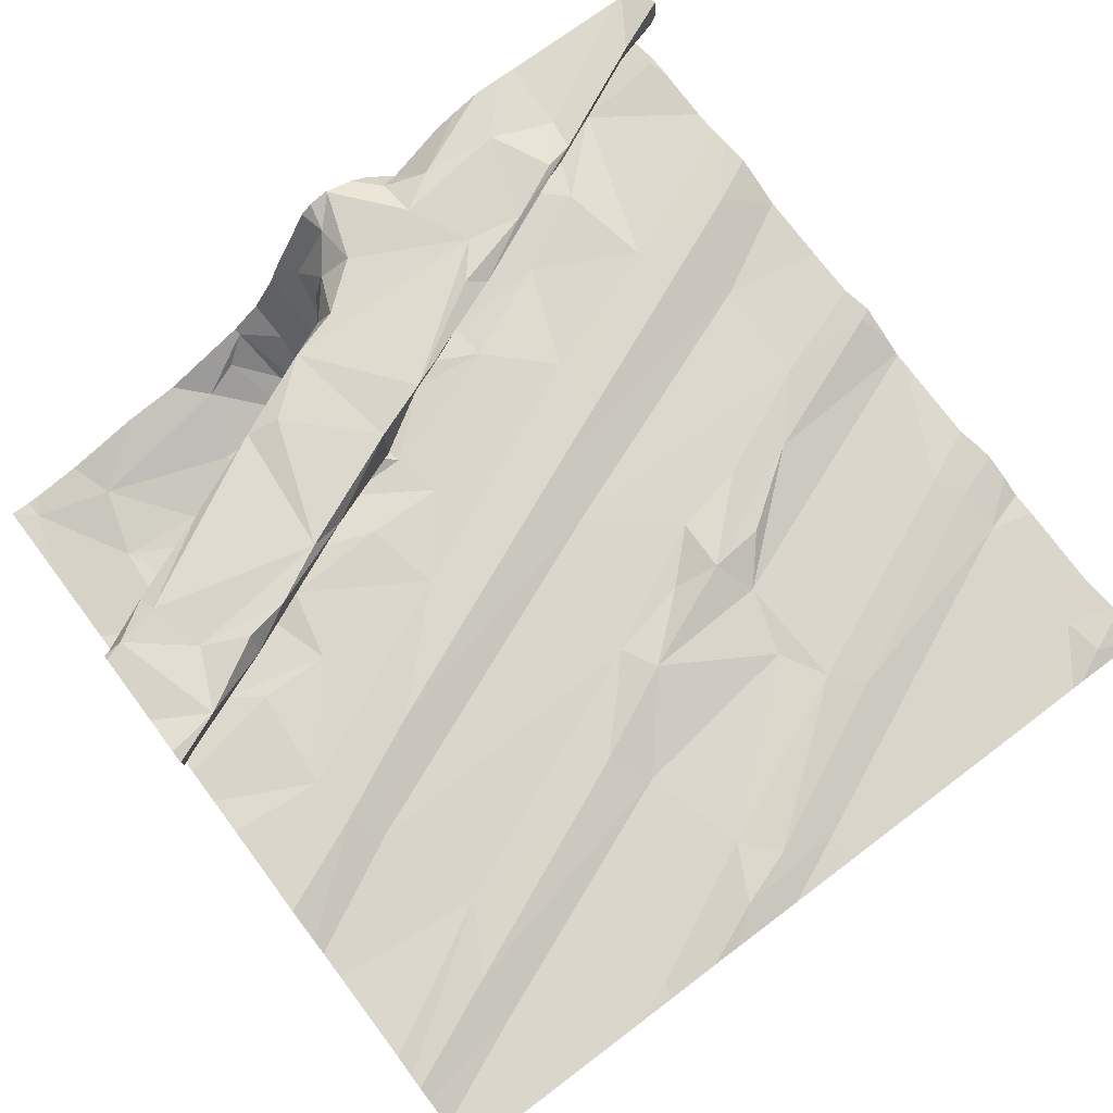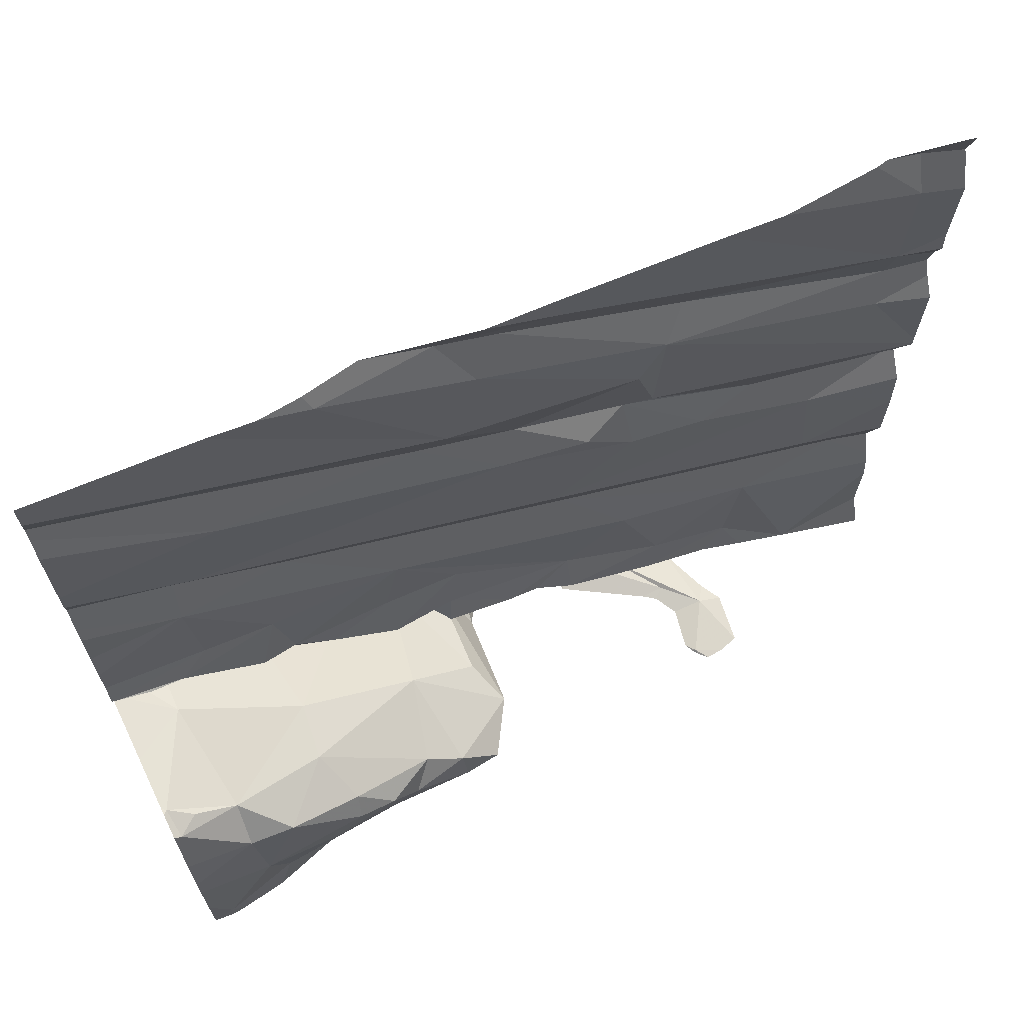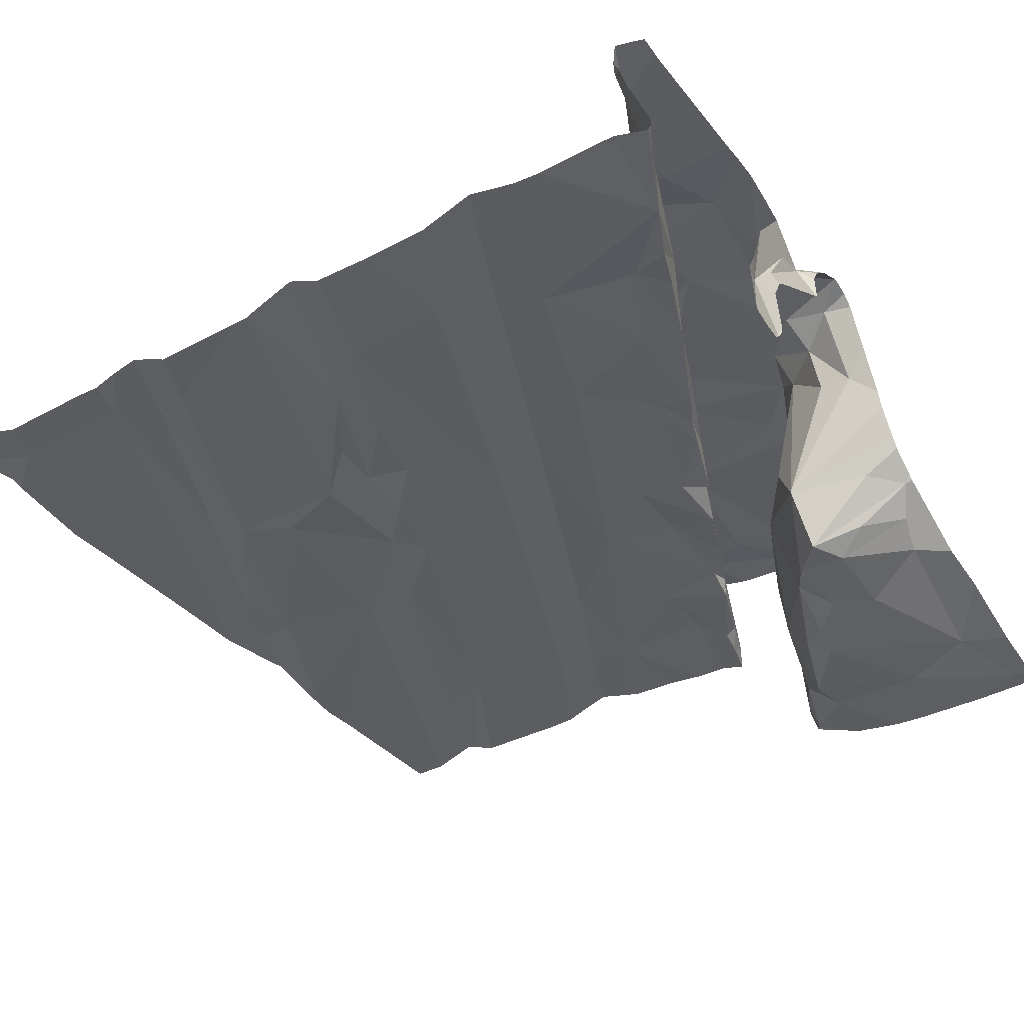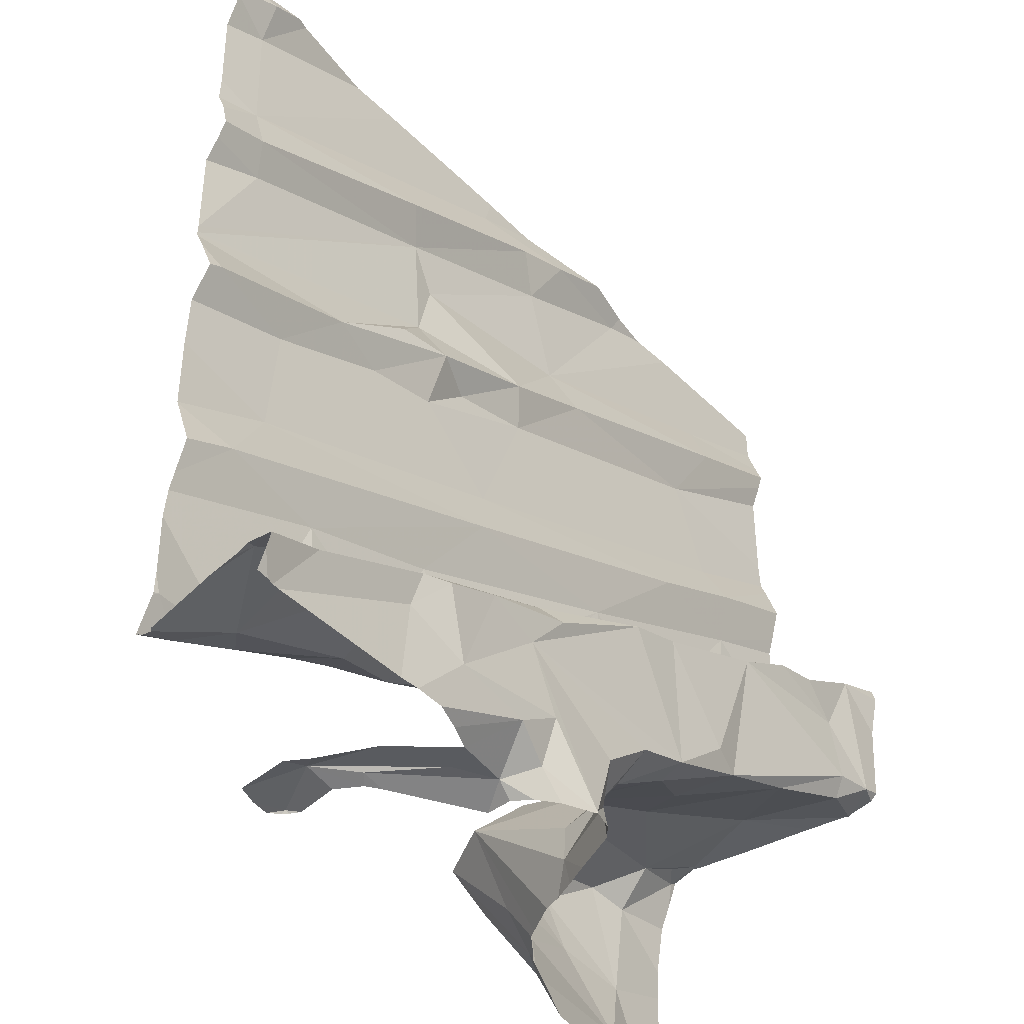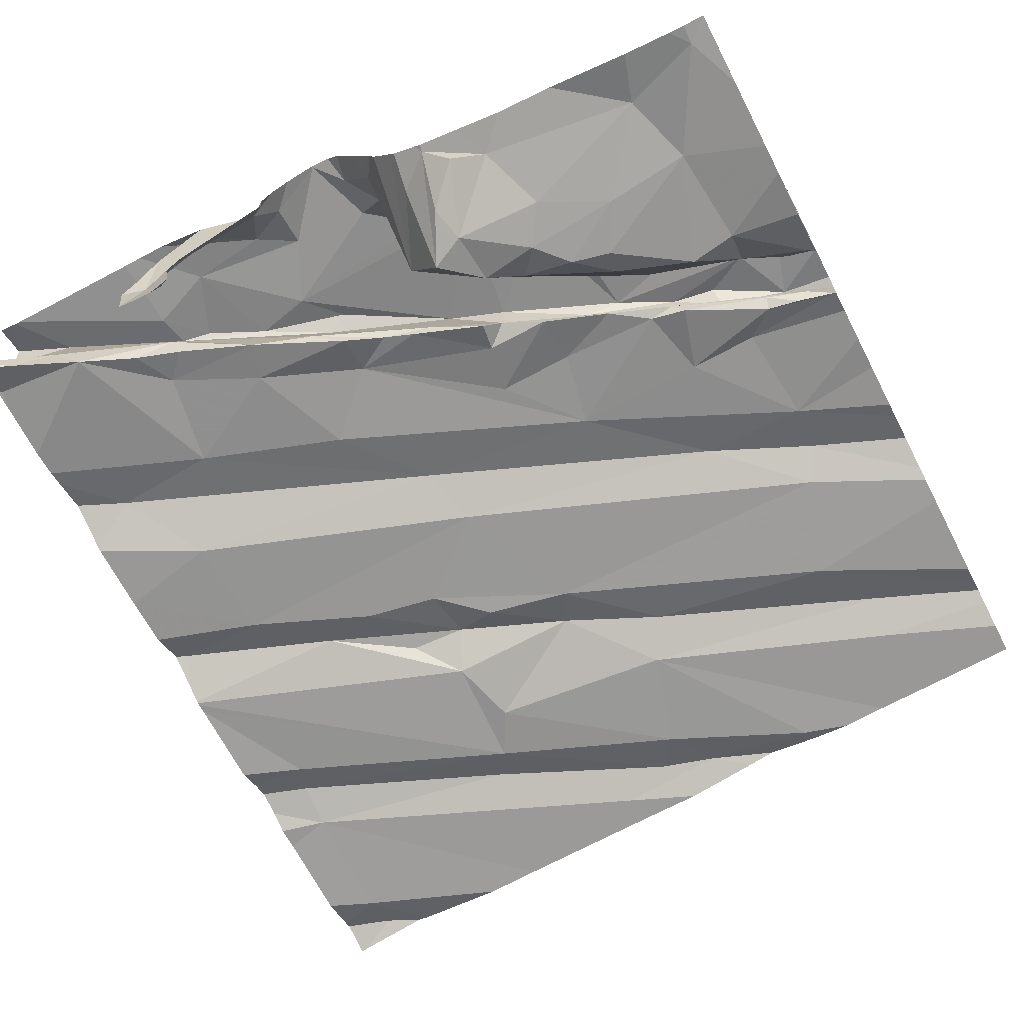
<metadata>
{"format":"obj","ext":"obj","renderer":"f3d","projection":"perspective","resolution":1024,"background":"white","views":[{"elev":75.9,"azim":143.0,"up":"+Z"},{"elev":68.7,"azim":154.3,"up":"+Y"},{"elev":-38.6,"azim":-56.8,"up":"+Z"},{"elev":-43.1,"azim":-52.2,"up":"+Y"},{"elev":-67.0,"azim":27.4,"up":"+Z"}]}
</metadata>
<code>
v -33.78 277.5 504.1
v -32.82 275.6 504.3
v -33.27 277.5 504.1
v -31.93 275.6 503.8
v -33.79 277.5 504
v -32.58 275.6 503.9
v -33.75 277.5 504.1
v -31.89 277.5 504.1
v -32.1 275.7 503.8
v -32.44 275.7 503.8
v -31.88 277.5 504.1
v -32.84 275.6 504.3
v -32.76 275.6 504.1
v -33.59 277.5 504.1
v -33.07 275.6 504.2
v -33.62 277.5 504.1
v -32.62 277.5 504.1
v -32.79 277.5 504.1
v -31.88 276.2 504.4
v -31.88 276.2 504.3
v -33.32 275.6 504
v -31.88 276.2 503.8
v -33.26 275.6 503.9
v -32.24 277.5 504.1
v -32.55 277.5 504.1
v -32.93 277.5 504.1
v -31.88 276.1 503.8
v -31.88 276.1 503.8
v -32.05 275.8 503.8
v -32.75 275.6 504.2
v -32.78 275.6 504.2
v -32.04 276.1 503.8
v -33.03 275.6 504.2
v -31.89 276.2 503.9
v -33.02 275.6 504.2
v -33.38 275.6 504
v -33.35 275.6 504
v -32.01 276.2 504.1
v -32.14 276.1 503.8
v -32.04 276.1 503.9
v -31.95 276.2 503.9
v -31.9 276.2 503.8
v -32.06 276.3 504.4
v -31.93 276.2 504.4
v -32.03 276.2 504.4
v -32 276.4 504.4
v -32.02 276.1 504.4
v -32.38 275.6 503.9
v -32.24 275.9 503.8
v -32.39 275.8 503.8
v -32.44 275.9 503.8
v -32.29 276 503.8
v -32.38 275.9 503.8
v -32.52 275.6 503.9
v -32.58 275.8 503.8
v -32.73 275.8 503.9
v -32.66 275.7 503.9
v -32.66 275.8 503.8
v -32.6 275.7 503.8
v -32.57 275.9 503.8
v -33.25 275.6 504.1
v -32.49 275.9 503.8
v -32.54 276 504
v -32.26 276.1 503.9
v -32.9 276 504.1
v -32.99 276 504.1
v -32.79 276 504.1
v -32.83 276 504.1
v -32.57 276.4 504.1
v -33.13 276.2 504.1
v -32.54 276.1 504.1
v -32.63 276.1 504.1
v -32.68 276.1 504.1
v -32.78 275.7 504.3
v -32.65 276.2 504.2
v -32.47 276.2 504.3
v -33.05 275.9 504.1
v -32.71 276.2 504.1
v -33.16 275.6 504.2
v -32.67 276.1 504.1
v -32.66 276.1 504.4
v -32.79 276.1 504.4
v -33.22 275.9 504.1
v -32.98 275.9 504.1
v -32.31 276.3 504.1
v -32.39 276.2 504.1
v -32.23 276.3 504.1
v -32.27 276.4 504.1
v -32.3 276 503.8
v -32.27 276.1 504
v -32.69 275.9 504
v -32.59 275.9 504.3
v -33.19 275.9 504.1
v -33.41 275.8 504.3
v -32.9 275.6 504.3
v -32.25 276.2 504.1
v -32.49 276 504.4
v -32.39 276.3 504.4
v -32.4 276 504.2
v -32.53 276.2 504.1
v -32.71 275.8 504.2
v -32.76 275.7 504.2
v -33.06 276 504.3
v -33.11 275.7 504.3
v -33.02 275.7 504.3
v -33.02 275.6 504.3
v -33.28 275.7 504.3
v -33.09 275.9 504.3
v -33.21 275.9 504.3
v -33.02 276 504.4
v -32.84 275.7 504.3
v -32.73 275.8 504.3
v -32.62 275.9 504.3
v -32.42 276 504.3
v -32.26 276.3 504.4
v -32.23 276 504.3
v -32.15 276.4 504.3
v -33.68 276.1 504.1
v -31.88 276.4 504.2
v -31.88 276.2 504
v -31.88 276.2 503.9
v -33.57 276.3 504
v -33.45 275.7 504
v -33.37 275.8 504.1
v -33.57 275.7 504
v -33.35 275.8 504.1
v -33.71 275.6 504
v -31.88 276.2 504.4
v -33.78 275.7 504
v -33.41 275.8 504.1
v -31.88 276.2 504.3
v -33.67 275.7 504.3
v -33.44 276.1 504.1
v -32.98 276.4 504.1
v -33.42 275.8 504.3
v -33.63 275.7 504.1
v -33.77 275.7 504.3
v -33.34 275.8 504.3
v -32.11 276.4 504.1
v -31.89 276.4 504.1
v -32.05 276.4 504.1
v -31.95 276.4 504.1
v -32.25 275.6 503.8
v -33.25 275.6 503.9
v -31.92 276.5 504.3
v -32.09 276.6 504.1
v -32.59 275.6 503.9
v -33.26 275.6 503.9
v -32.07 275.6 503.8
v -32.85 275.6 504.3
v -32.71 275.6 504.1
v -32.04 276.3 504.1
v -31.97 276.4 504.1
v -32.58 275.6 503.9
v -33.36 275.6 503.9
v -32.48 275.6 503.9
v -32.1 276.8 504.2
v -32.14 276.8 504.1
v -33.01 276.8 504.1
v -33.12 276.7 504.1
v -33.11 276.8 504.1
v -33.11 277 504.1
v -32.7 277.1 504.1
v -32.86 276.9 504.1
v -33.15 276.9 504.1
v -32.82 276.8 504.1
v -32.94 276.5 504.1
v -32.22 277.1 504.1
v -32.64 277 504.1
v -33.29 276.6 504.1
v -32.34 276.6 504.2
v -32.16 276.3 504.4
v -33.17 277.1 504.1
v -33.39 277.5 504.1
v -31.88 276.2 504.2
v -33.55 276.5 504.1
v -31.88 276.2 503.9
v -31.88 275.7 503.8
v -33.66 276.9 504
v -31.88 276.2 504.3
v -33.68 277 504.1
v -33.69 277.1 504.1
v -31.88 276 503.8
v -33.42 276.6 504.1
v -33.24 276.8 504.1
v -33.76 276.5 504.1
v -31.97 275.6 503.8
v -31.88 275.6 503.8
v -32.13 277.2 504.2
v -32.14 277.3 504.1
v -31.93 275.6 503.8
v -32.76 277.3 504.1
v -33.22 277.2 504.1
v -32.45 277.5 504.1
v -32.94 277.4 504.1
v -32.83 277.4 504.1
v -32.7 277.4 504.1
v -33.69 277.4 504
v -33.69 277.5 504.1
v -31.88 275.9 503.8
v -32.17 277.5 504.1
v -33.79 276.3 504
v -33.79 276.1 504
v -33.79 276 504.1
v -33.79 276.1 504
v -33.79 275.9 504.1
v -33.79 275.7 504
v -33.79 275.7 504
v -33.79 275.7 504.3
v -33.79 275.6 504.3
v -33.79 275.6 504
v -33.04 277.5 504.1
v -32.34 277.5 504.1
v -33.79 275.8 504
v -33.79 275.7 504
v -33.79 275.7 504.3
v -33.79 275.9 504
v -33.79 275.7 504.3
v -32.43 277.5 504.1
v -33.79 275.6 504.2
v -33.79 275.6 504.2
v -33.79 276.6 504
v -33.79 276.6 504
v -33.79 276.9 504
v -33.79 277 504.1
v -33.79 277.1 504
v -33.79 276.6 504
v -33.79 276.5 504.1
v -33.79 276.4 504
v -33.79 276.6 504
v -33.79 276.6 504
v -33.79 277 504.1
v -33.79 276.9 504.1
v -33.79 276.5 504.1
v -33.79 277.1 504
v -33.79 277.3 504
v -33.79 277.4 504.1
v -33.79 277.4 504.1
v -31.88 276.4 504.2
v -31.88 276.4 504.2
v -31.88 276.5 504.3
v -31.88 276.5 504.1
v -31.88 276.5 504.1
v -31.88 276.7 504.1
v -31.88 276.8 504.2
v -31.88 276.5 504.3
v -31.88 276.4 504.1
v -31.88 276.5 504.4
v -31.88 276.5 504.4
v -31.88 276.6 504.1
v -31.88 276.5 504.4
v -31.88 276.4 504.4
v -31.88 276.4 504.2
v -31.88 276.9 504.1
v -31.88 276.8 504.2
v -31.88 276.4 504.1
v -31.88 277 504.1
v -31.88 277 504.1
v -31.88 277.3 504.2
v -31.88 277.3 504.2
v -31.88 277.3 504.2
v -31.88 277.2 504.1
v -31.88 277.4 504.1
v -32.66 275.6 504
v -32.65 275.6 504
v -33.24 275.6 503.9
v -33 275.6 504.3
v -32.72 275.6 504.1
v -33.21 275.6 504.3
v -33.23 275.6 504.2
v -33.2 275.6 504.1
v -33.23 275.6 504
v -32.9 275.6 504.3
v -32.9 275.6 504.3
v -32.96 275.6 504.3
v -33.26 275.6 504
v -33.76 275.6 504.3
v -33.75 275.6 504.3
v -33.79 275.6 504
v -33.3 275.6 504.1
v -33.32 275.6 503.8
v -33.28 275.6 503.8
v -33.78 275.6 504
v -33.73 275.6 504.3
v -33.32 275.6 504.3
v -33.26 275.6 504.3
v -33.43 275.6 504.3
v -33.39 275.6 504.3
v -33.76 275.6 504.3
v -33.79 275.6 504
v -33.79 275.6 504
v -33.79 275.6 504.3
v -33.79 275.6 504
v -33.79 275.6 504
v -31.88 275.6 503.8
v -31.93 275.6 503.8
f 9 4 29
f 200 4 178
f 32 29 200
f 274 95 106
f 273 95 274
f 187 9 149
f 39 32 40
f 34 41 42
f 42 41 40
f 272 61 21
f 121 42 22
f 42 32 27
f 40 41 34
f 40 34 38
f 42 40 32
f 44 43 45
f 47 38 180
f 131 47 20
f 38 34 177
f 271 61 272
f 45 47 44
f 13 12 2
f 50 49 51
f 49 52 53
f 54 10 55
f 55 50 51
f 10 50 55
f 57 56 264
f 56 57 58
f 55 59 54
f 147 57 265
f 59 55 58
f 59 58 6
f 9 29 49
f 60 55 51
f 32 39 29
f 39 52 29
f 10 54 6
f 143 10 48
f 50 10 9
f 9 49 50
f 63 62 64
f 53 62 51
f 60 51 62
f 10 6 154
f 65 67 68
f 66 69 70
f 73 72 71
f 74 12 13
f 77 67 65
f 79 15 269
f 73 78 66
f 68 67 80
f 82 81 75
f 66 70 83
f 84 66 83
f 73 68 80
f 75 72 82
f 85 87 88
f 6 58 57
f 6 54 59
f 58 55 60
f 53 51 49
f 89 52 39
f 52 49 29
f 56 58 60
f 89 62 53
f 60 62 63
f 39 40 64
f 64 89 39
f 38 90 40
f 64 90 63
f 89 64 62
f 91 63 92
f 77 93 94
f 60 63 56
f 80 72 73
f 63 91 56
f 89 53 52
f 150 95 273
f 86 96 85
f 90 64 40
f 68 73 66
f 63 99 92
f 71 86 100
f 99 63 90
f 78 73 71
f 66 84 65
f 65 84 77
f 151 13 268
f 83 93 84
f 66 65 68
f 100 78 71
f 92 101 91
f 96 87 85
f 77 84 93
f 102 56 101
f 78 69 66
f 103 67 77
f 35 61 271
f 105 104 106
f 107 104 105
f 82 72 67
f 109 108 110
f 103 109 110
f 108 109 107
f 111 112 108
f 72 80 67
f 105 108 107
f 110 108 82
f 109 103 94
f 274 106 275
f 106 15 267
f 95 105 106
f 67 103 82
f 12 111 95
f 108 95 111
f 112 113 108
f 81 82 113
f 82 108 113
f 76 75 81
f 98 97 114
f 82 103 110
f 98 81 97
f 98 115 76
f 76 81 98
f 112 111 74
f 114 97 113
f 45 116 47
f 116 99 90
f 86 71 72
f 113 92 114
f 45 98 114
f 112 74 101
f 116 114 99
f 92 99 114
f 117 86 76
f 75 76 86
f 113 97 81
f 108 105 95
f 56 91 101
f 116 38 47
f 101 92 113
f 114 116 45
f 15 79 61
f 103 77 94
f 90 38 116
f 86 85 100
f 13 102 74
f 56 102 13
f 111 12 74
f 101 74 102
f 113 112 101
f 45 43 98
f 15 106 104
f 117 96 86
f 72 75 86
f 272 21 276
f 270 79 269
f 124 123 125
f 124 126 123
f 118 122 203
f 248 145 46
f 269 15 104
f 93 83 130
f 21 23 266
f 278 209 289
f 127 125 129
f 133 70 134
f 83 70 133
f 247 140 239
f 21 79 270
f 21 61 79
f 122 118 134
f 118 133 134
f 127 129 207
f 23 21 155
f 125 136 124
f 246 145 248
f 125 123 130
f 129 125 214
f 126 124 93
f 209 137 216
f 133 125 130
f 133 118 206
f 136 127 279
f 138 94 135
f 135 132 278
f 136 137 132
f 137 136 283
f 93 124 94
f 107 135 287
f 285 107 288
f 135 107 138
f 135 94 132
f 138 107 109
f 94 138 109
f 269 104 286
f 245 146 244
f 94 136 132
f 244 146 250
f 130 83 133
f 214 133 217
f 136 94 124
f 126 93 130
f 126 130 123
f 125 127 136
f 139 141 140
f 142 96 119
f 268 13 30
f 44 46 43
f 242 139 243
f 152 96 142
f 141 153 140
f 141 152 153
f 267 15 33
f 140 142 239
f 248 46 249
f 266 23 144
f 265 57 264
f 140 153 142
f 119 117 253
f 117 145 240
f 46 44 19
f 117 46 145
f 152 142 153
f 243 140 256
f 264 56 151
f 157 146 245
f 151 56 13
f 158 157 254
f 160 159 161
f 164 163 162
f 162 165 164
f 139 88 141
f 165 161 164
f 167 166 160
f 158 168 166
f 159 166 164
f 168 169 166
f 161 170 160
f 69 171 134
f 161 159 164
f 164 166 169
f 69 100 85
f 87 141 88
f 166 159 160
f 171 146 157
f 169 163 164
f 167 134 171
f 134 70 69
f 152 141 87
f 43 46 172
f 158 171 157
f 46 117 172
f 170 167 160
f 117 115 172
f 85 88 69
f 139 146 88
f 168 158 257
f 171 158 167
f 158 166 167
f 171 69 146
f 88 146 69
f 165 162 173
f 43 172 115
f 98 43 115
f 115 117 76
f 96 152 87
f 69 78 100
f 170 176 167
f 173 179 222
f 167 176 122
f 173 193 181
f 243 139 140
f 165 184 185
f 165 185 161
f 165 173 223
f 176 186 228
f 176 184 186
f 230 184 231
f 179 181 232
f 134 167 122
f 184 176 170
f 184 170 161
f 184 165 227
f 202 176 229
f 181 182 225
f 161 185 184
f 181 179 173
f 155 21 36
f 242 146 139
f 259 189 260
f 260 168 261
f 148 23 282
f 8 263 11
f 173 162 192
f 196 173 192
f 163 192 162
f 195 197 17
f 195 196 197
f 168 189 169
f 193 173 196
f 196 195 193
f 197 194 219
f 163 169 189
f 192 197 196
f 163 190 201
f 192 163 194
f 197 192 194
f 189 190 163
f 213 163 24
f 193 195 182
f 199 198 14
f 241 145 246
f 144 23 148
f 182 181 193
f 198 182 3
f 182 195 212
f 37 21 280
f 235 198 236
f 237 199 238
f 240 145 241
f 202 122 176
f 203 122 202
f 204 118 205
f 239 142 119
f 119 96 117
f 205 118 203
f 206 118 204
f 207 129 208
f 36 21 37
f 120 38 177
f 208 129 215
f 209 132 137
f 209 210 277
f 19 44 128
f 33 15 35
f 211 127 207
f 279 211 290
f 20 47 180
f 131 44 47
f 214 125 133
f 215 129 214
f 35 15 61
f 216 137 218
f 217 133 206
f 128 44 131
f 28 42 27
f 218 137 221
f 31 13 2
f 220 137 293
f 221 137 220
f 22 42 28
f 222 179 224
f 223 173 222
f 27 32 183
f 30 13 31
f 224 179 233
f 225 182 226
f 180 38 175
f 175 38 120
f 226 182 235
f 227 165 223
f 8 190 263
f 121 34 42
f 228 186 234
f 229 176 228
f 2 12 150
f 230 186 184
f 150 12 95
f 177 34 121
f 231 184 227
f 5 238 1
f 232 181 225
f 233 179 232
f 183 32 200
f 234 186 230
f 178 4 188
f 156 10 154
f 235 182 198
f 200 29 4
f 236 198 237
f 7 199 16
f 237 198 199
f 238 199 1
f 48 10 156
f 249 46 251
f 143 9 10
f 250 146 242
f 251 46 252
f 174 198 3
f 3 182 212
f 252 46 19
f 149 9 143
f 253 117 240
f 254 157 255
f 147 6 57
f 255 157 245
f 256 140 247
f 257 158 254
f 154 6 147
f 258 168 257
f 1 199 7
f 259 190 189
f 188 4 296
f 187 4 9
f 260 189 168
f 261 168 262
f 262 168 258
f 16 199 14
f 191 4 187
f 263 190 259
f 14 198 174
f 275 106 267
f 276 21 266
f 277 210 292
f 278 132 209
f 24 163 201
f 279 127 211
f 280 21 270
f 25 197 219
f 281 23 155
f 282 23 281
f 18 195 17
f 283 136 291
f 17 197 25
f 284 135 278
f 26 195 18
f 285 104 107
f 286 104 285
f 287 135 284
f 288 107 287
f 212 195 26
f 213 194 163
f 289 209 277
f 291 136 279
f 219 194 213
f 293 137 283
f 294 220 293
f 295 178 188
f 296 4 191
f 201 190 8

</code>
